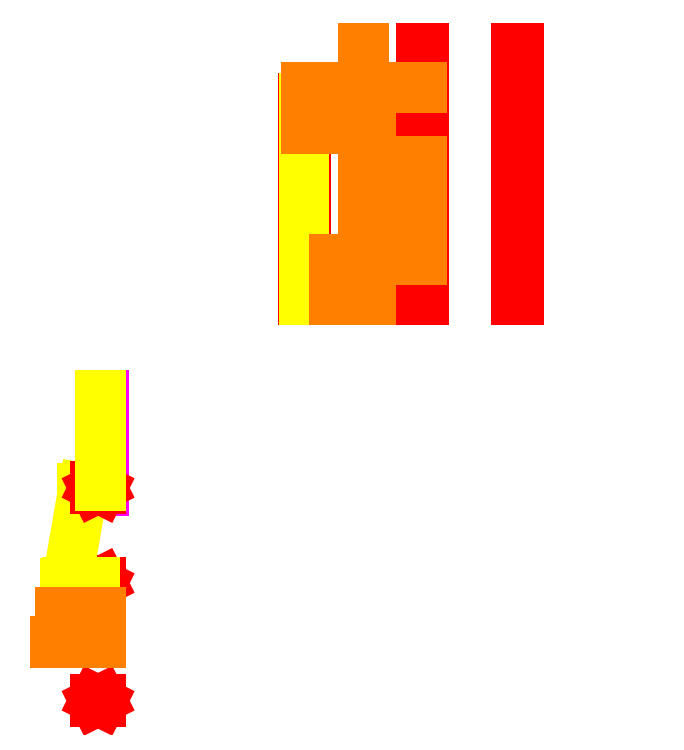
<metadata>
{"format":"dxf","ext":"dxf","renderer":"ezdxf+matplotlib","layout":"modelspace","background":"white","min_lineweight":24,"dpi":150}
</metadata>
<code>
0
SECTION
2
ENTITIES
0
LINE
8
0
10
0
20
0
30
0
11
560
21
0
31
0
0
LINE
8
0
10
490
20
3056
30
0
11
560
21
3056
31
0
0
LINE
8
0
10
560
20
0
30
0
11
560
21
3056
31
0
0
LINE
8
0
10
520
20
4.9e-15
30
0
11
520
21
3056
31
0
0
MTEXT
8
0 ... Annot
10
202.1
20
1812
30
0
40
100
41
0
46
0
71
     1
72
     1
1
Bas
7
textstyle11
73
     1
44
1
0
MTEXT
8
0 ... Annot
10
696.6
20
1784
30
0
40
100
41
0
46
0
71
     1
72
     1
1
Haut
7
textstyle12
73
     1
44
1
0
LINE
8
0
10
530
20
3056
30
0
11
0
21
0
31
0
0
LEADER
8
0 ... Annot
3
QCADDimStyle
76
     2
10
520
20
1926
30
0
10
427.3
20
1809
30
0
0
LEADER
8
0 ... Annot
3
QCADDimStyle
76
     2
10
560
20
1817
30
0
10
681.5
20
1758
30
0
0
LINE
8
Montants
10
560
20
1200
30
0
11
560
21
1170
31
0
0
LINE
8
Montants
10
560
20
1200
30
0
11
500
21
1170
31
0
0
LINE
8
Montants
10
500
20
1200
30
0
11
560
21
1170
31
0
0
LINE
8
Montants
10
560
20
1170
30
0
11
500
21
1170
31
0
0
LINE
8
Montants
10
500
20
1170
30
0
11
500
21
1200
31
0
0
LINE
8
Montants
10
500
20
1200
30
0
11
560
21
1200
31
0
0
LINE
8
Montants
10
560
20
30
30
0
11
560
21
2.274e-13
31
0
0
LINE
8
Montants
10
560
20
30
30
0
11
500
21
2.274e-13
31
0
0
LINE
8
Montants
10
500
20
30
30
0
11
560
21
0
31
0
0
LINE
8
Montants
10
560
20
0
30
0
11
500
21
0
31
0
0
LINE
8
Montants
10
500
20
0
30
0
11
500
21
30
31
0
0
LINE
8
Montants
10
500
20
30
30
0
11
560
21
30
31
0
0
LINE
8
VoligesSud
10
369.4
20
2130
30
0
11
560
21
2130
31
0
0
LINE
8
0
10
2565
20
-9.095e-13
30
0
11
5915
21
3350
31
0
0
LINE
8
0
10
2565
20
4000
30
0
11
5621
21
4000
31
0
0
LINE
8
0
10
2565
20
4000
30
0
11
2565
21
6505
31
0
0
LINE
8
0
10
5621
20
4000
30
0
11
5621
21
6505
31
0
0
LINE
8
Montants
10
2565
20
4000
30
0
11
2565
21
6505
31
0
0
LINE
8
Montants
10
2595
20
4000
30
0
11
2595
21
6505
31
0
0
LINE
8
VoligesSud
10
2581
20
4000
30
0
11
2581
21
6505
31
0
0
LINE
8
0
10
2565
20
6505
30
0
11
5621
21
6505
31
0
0
LINE
8
OSB
10
2595
20
5712
30
0
11
3159
21
5712
31
0
0
LINE
8
OSB
10
3171
20
5712
30
0
11
3750
21
5712
31
0
0
LINE
8
OSB
10
2595
20
5700
30
0
11
3159
21
5700
31
0
0
LINE
8
OSB
10
3171
20
5700
30
0
11
3750
21
5700
31
0
0
LINE
8
porteOuverte
10
593
20
2100
30
0
11
593
21
3056
31
0
0
LINE
8
OSB
10
105.1
20
606
30
0
11
560
21
606
31
0
0
LINE
8
OSB
10
103
20
594
30
0
11
560
21
594
31
0
0
LINE
8
VoligesSud
10
384.6
20
2130
30
0
11
220.7
21
1185
31
0
0
LINE
8
VoligesSud
10
500
20
1185
30
0
11
205.5
21
1185
31
0
0
LINE
8
VoligesSud
10
382
20
2115
30
0
11
560
21
2115
31
0
0
LINE
8
VoligesSud
10
500
20
1200
30
0
11
223.3
21
1200
31
0
0
LINE
8
Montants
10
500
20
2145
30
0
11
560
21
2145
31
0
0
LINE
8
Montants
10
560
20
2145
30
0
11
560
21
2115
31
0
0
LINE
8
Montants
10
500
20
2115
30
0
11
500
21
2145
31
0
0
LINE
8
Montants
10
500
20
2145
30
0
11
560
21
2115
31
0
0
LINE
8
Montants
10
560
20
2115
30
0
11
500
21
2115
31
0
0
LINE
8
Montants
10
500
20
2115
30
0
11
560
21
2145
31
0
0
LINE
8
VoligesSud
10
560
20
2145
30
0
11
560
21
3056
31
0
0
LINE
8
VoligesSud
10
545
20
2145
30
0
11
545
21
3056
31
0
0
LINE
8
OSB
10
153
20
882
30
0
11
560
21
882
31
0
0
LINE
8
OSB
10
155
20
894
30
0
11
560
21
894
31
0
0
LINE
8
OSB
10
3159
20
4000
30
0
11
3159
21
6505
31
0
0
LINE
8
OSB
10
3171
20
4000
30
0
11
3171
21
6505
31
0
0
LINE
8
OSB
10
3447
20
4000
30
0
11
3447
21
5700
31
0
0
LINE
8
OSB
10
3459
20
4000
30
0
11
3459
21
5700
31
0
0
LINE
8
VoligesSud
10
3750
20
4000
30
0
11
3750
21
6505
31
0
0
LINE
8
VoligesSud
10
3765
20
4000
30
0
11
3765
21
6505
31
0
0
LINE
8
VoligesSud
10
4680
20
4000
30
0
11
4680
21
6505
31
0
0
LINE
8
VoligesSud
10
4695
20
4000
30
0
11
4695
21
6505
31
0
0
LINE
8
Montants
10
3735
20
4000
30
0
11
3735
21
6505
31
0
0
LINE
8
Montants
10
3765
20
4000
30
0
11
3765
21
6505
31
0
0
LINE
8
Montants
10
4680
20
4000
30
0
11
4680
21
6505
31
0
0
LINE
8
Montants
10
4710
20
4000
30
0
11
4710
21
6505
31
0
0
LINE
8
OSB
10
2871
20
4000
30
0
11
2871
21
4406
31
0
0
LINE
8
OSB
10
2883
20
4000
30
0
11
2883
21
4406
31
0
0
LINE
8
OSB
10
2595
20
6102
30
0
11
3159
21
6102
31
0
0
LINE
8
OSB
10
3171
20
6102
30
0
11
3750
21
6102
31
0
0
LINE
8
OSB
10
2595
20
6114
30
0
11
3159
21
6114
31
0
0
LINE
8
OSB
10
3171
20
6114
30
0
11
3750
21
6114
31
0
0
LINE
8
OSB
10
3171
20
5369
30
0
11
3447
21
5369
31
0
0
LINE
8
OSB
10
3459
20
5369
30
0
11
3750
21
5369
31
0
0
LINE
8
OSB
10
3171
20
5381
30
0
11
3447
21
5381
31
0
0
LINE
8
OSB
10
3459
20
5381
30
0
11
3750
21
5381
31
0
0
LINE
8
OSB
10
3171
20
5044
30
0
11
3447
21
5044
31
0
0
LINE
8
OSB
10
3459
20
5044
30
0
11
3750
21
5044
31
0
0
LINE
8
OSB
10
3171
20
5056
30
0
11
3447
21
5056
31
0
0
LINE
8
OSB
10
3459
20
5056
30
0
11
3750
21
5056
31
0
0
LINE
8
OSB
10
3171
20
4719
30
0
11
3447
21
4719
31
0
0
LINE
8
OSB
10
3459
20
4719
30
0
11
3750
21
4719
31
0
0
LINE
8
OSB
10
3171
20
4731
30
0
11
3447
21
4731
31
0
0
LINE
8
OSB
10
3459
20
4731
30
0
11
3750
21
4731
31
0
0
LINE
8
OSB
10
3459
20
4394
30
0
11
3750
21
4394
31
0
0
LINE
8
OSB
10
3459
20
4406
30
0
11
3750
21
4406
31
0
0
LINE
8
OSB
10
2883
20
4394
30
0
11
3159
21
4394
31
0
0
LINE
8
OSB
10
3171
20
4394
30
0
11
3447
21
4394
31
0
0
LINE
8
OSB
10
2871
20
4406
30
0
11
3159
21
4406
31
0
0
LINE
8
OSB
10
3171
20
4406
30
0
11
3447
21
4406
31
0
0
ENDSEC
0
EOF

</code>
